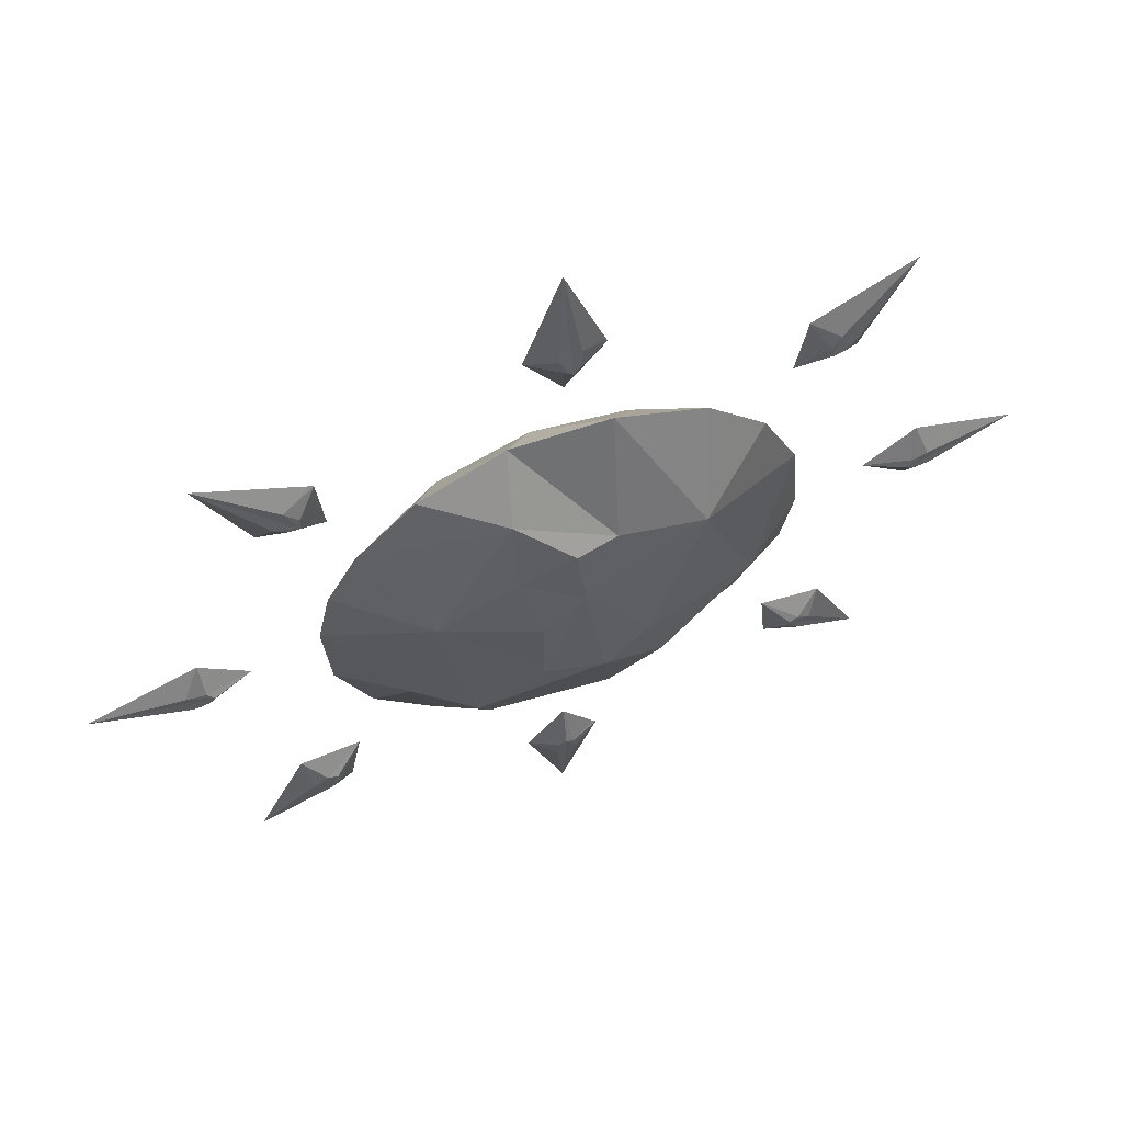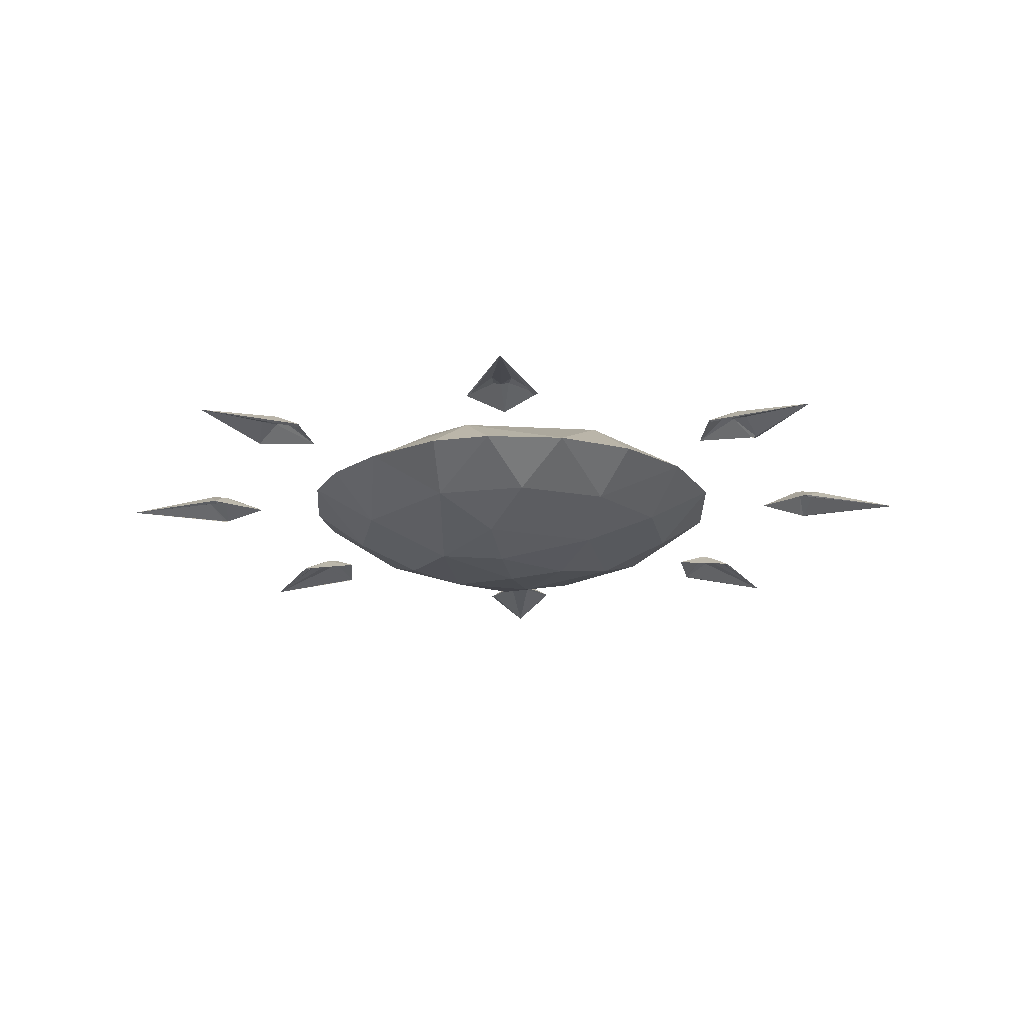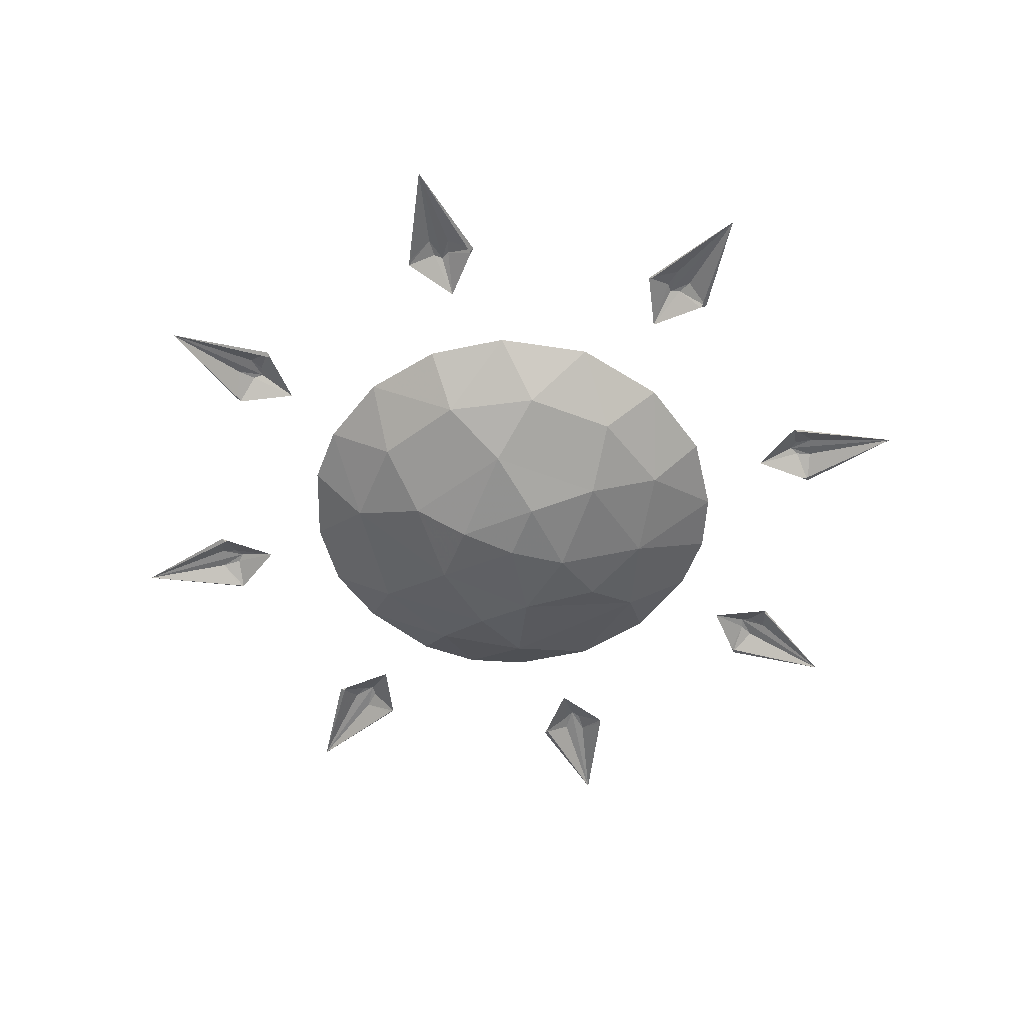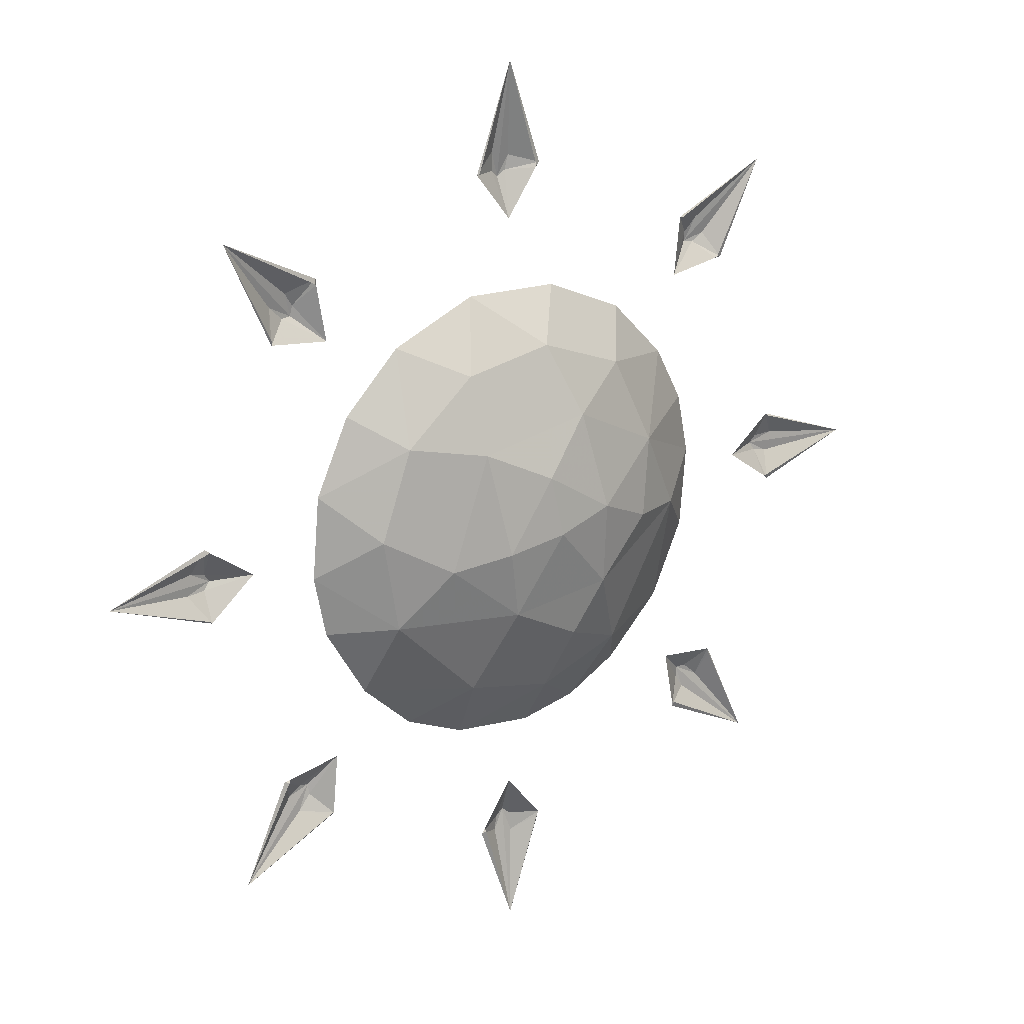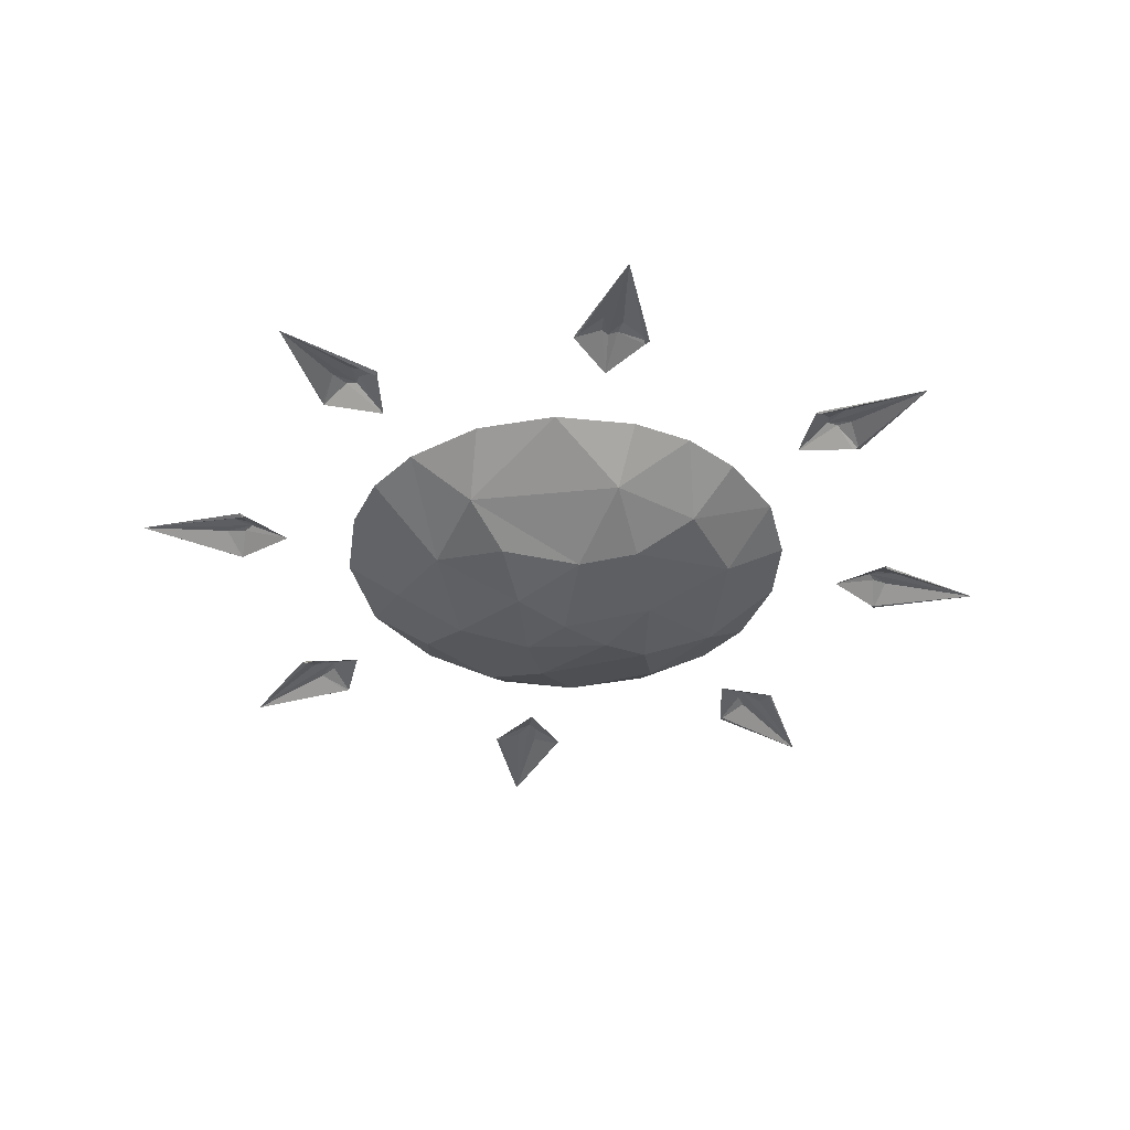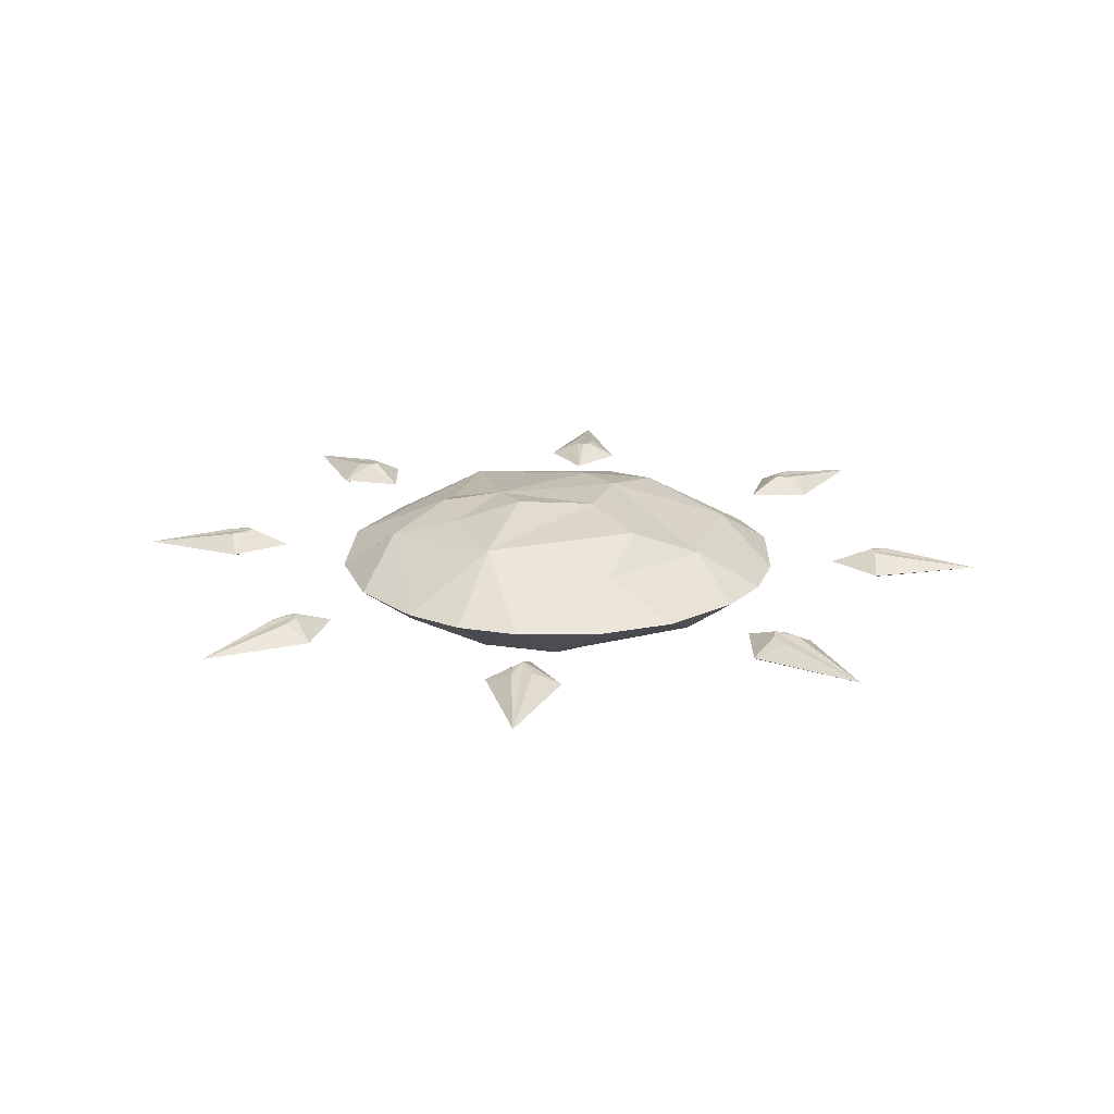
<metadata>
{"format":"obj","ext":"obj","renderer":"f3d","projection":"perspective","resolution":1024,"background":"white","views":[{"elev":60.6,"azim":158.9,"up":"+Z"},{"elev":-19.7,"azim":-88.5,"up":"+Y"},{"elev":-55.2,"azim":-32.2,"up":"+Y"},{"elev":19.5,"azim":-36.9,"up":"+Z"},{"elev":-38.3,"azim":127.4,"up":"+Y"},{"elev":20.8,"azim":95.1,"up":"+Y"}]}
</metadata>
<code>
v 0 -37.5 0
v -13.42 21.84 50.1
v -99.24 0 -8.682
v -32.2 -28.32 38.38
v 6.668 -17.01 -76.22
v -76.22 -17.01 6.668
v -96.23 0 25.78
v -73.9 16 -19.8
v -57.14 0 81.6
v 99.24 0 8.682
v -13.34 17.01 -75.63
v 81.6 0 57.14
v 57.14 0 81.6
v 2.283 30.01 26.1
v 58.17 -22.66 27.13
v 96.23 0 -25.78
v -49.36 22.66 41.42
v 26.27 17.01 72.17
v 20.32 32.18 15.61
v 70.21 15.91 -29.1
v -69.34 -17.01 -32.33
v 59.13 22.66 25.07
v 46.5 28.32 -37.9
v -81.6 0 57.14
v 13.42 -28.32 -50.1
v -32.33 -17.01 69.34
v -23.74 31.9 -11.07
v 4.521 26.25 51.67
v -19.34 0.75 97.17
v -4.394 -35.19 24.92
v 76.22 -17.01 -6.668
v -49.34 -28.32 -8.7
v -31.36 27.77 -40.88
v 26.47 -31.76 -28.03
v -19.2 -31.76 -33.13
v 81.6 0 -57.14
v 27.69 24.69 43.45
v 17.14 -28.32 47.08
v 34.2 0 -93.97
v 25.3 -35.19 6.78
v -93.97 0 -34.2
v 20.34 32.2 -17.81
v -76.02 -0.375 -63.79
v 38.4 17.01 -66.51
v 43.88 -17.01 -62.67
v 21.44 -0.75 96.6
v -62.67 -17.01 43.88
v 8.682 0 -99.24
v -24.92 -35.19 -4.394
v -25.78 1.5 -96.23
v -4.497 33.64 -25.5
v 6.668 -17.01 76.22
v -53.57 0 -84.1
v 43.88 -17.01 62.67
v 50.89 -28.32 -4.452
v 57.14 0 -81.6
v -31.84 -17.01 -68.29
v 93.97 0 34.2
o Oil_Tank
f 14 27 17
f 12 22 18
f 18 37 28
f 16 10 31
f 54 46 52
f 52 26 4
f 14 28 37
f 10 58 15
f 38 4 30
f 34 40 1
f 35 57 25
f 12 13 54
f 15 12 54
f 47 7 6
f 20 23 22
f 7 24 17
f 3 7 8
f 24 7 47
f 51 33 27
f 49 35 1
f 15 54 38
f 36 16 31
f 47 6 32
f 21 57 35
f 21 43 57
f 22 58 10
f 27 8 17
f 29 17 9
f 9 17 24
f 45 31 34
f 32 21 35
f 22 10 20
f 13 12 18
f 10 16 20
f 52 29 26
f 58 12 15
f 25 45 34
f 43 41 8
f 18 22 37
f 56 36 45
f 34 55 40
f 44 20 56
f 50 11 48
f 18 28 2
f 6 21 32
f 46 29 52
f 5 39 45
f 13 46 54
f 3 41 21
f 7 3 6
f 56 20 36
f 23 20 44
f 23 44 51
f 51 27 14
f 4 47 32
f 40 30 1
f 5 45 25
f 39 56 45
f 37 19 14
f 4 32 49
f 8 27 33
f 49 32 35
f 22 19 37
f 35 34 1
f 30 49 1
f 29 9 26
f 48 39 5
f 18 2 46
f 55 15 40
f 26 47 4
f 44 11 51
f 17 2 14
f 43 8 53
f 38 52 4
f 3 8 41
f 45 36 31
f 57 50 5
f 40 38 30
f 48 11 44
f 46 2 29
f 23 42 22
f 30 4 49
f 55 31 15
f 57 5 25
f 50 48 5
f 41 43 21
f 31 10 15
f 33 51 11
f 29 2 17
f 9 24 47
f 26 9 47
f 36 20 16
f 54 52 38
f 8 33 53
f 14 19 42
f 35 25 34
f 58 22 12
f 6 3 21
f 34 31 55
f 42 51 14
f 50 33 11
f 28 14 2
f 53 50 57
f 19 22 42
f 39 48 44
f 50 53 33
f 39 44 56
f 42 23 51
f 13 18 46
f 15 38 40
f 8 7 17
f 43 53 57
v -2.426 6.389 -146.3
v -3.836 6.034 -152.5
v 8.591e-09 -0.5765 -192.2
v -4.016e-09 0.2695 -127.3
v 1.091 6.913 -143.8
v 0.0008716 -0.5765 -192.2
v -0.0008471 -0.5765 -192.2
v 8.606e-09 -0.5775 -192.2
v 4.329 6.22 -146.6
v 16.18 0.01131 -147.1
v 15.2 -0.5419 -148
v 15.62 -0.01192 -148.9
v 4.708 5.507 -154.7
v -15.33 -0.01363 -149
v -13.48 -0.6633 -148
v -13.62 0.01296 -147
o Platonic.8
f 72 60 65
f 71 70 64
f 70 69 66 64
f 73 72 65 66
f 62 63 59 74
f 62 68 67 63
f 63 67 71 64 65 60 59
f 68 70 71 67
f 72 73 74
f 66 65 64
f 59 60 72 74
f 69 70 68
v 101.8 6.389 -105.2
v 105.1 6.034 -110.6
v 135.9 -0.5765 -135.9
v 90.05 0.2695 -90.05
v 102.5 6.913 -100.9
v 135.9 -0.5765 -135.9
v 135.9 -0.5765 -135.9
v 135.9 -0.5775 -135.9
v 106.7 6.22 -100.6
v 115.5 0.01131 -92.6
v 115.4 -0.5419 -93.9
v 116.3 -0.01192 -94.25
v 112.7 5.507 -106.1
v 94.55 -0.01363 -116.2
v 95.12 -0.6633 -114.2
v 94.32 0.01296 -113.6
o Platonic.7
f 88 76 81
f 87 86 80
f 86 85 82 80
f 89 88 81 82
f 78 79 75 90
f 78 84 83 79
f 79 83 87 80 81 76 75
f 84 86 87 83
f 88 89 90
f 82 81 80
f 75 76 88 90
f 85 86 84
v 146.3 6.389 -2.426
v 152.5 6.034 -3.836
v 192.2 -0.5765 8.591e-09
v 127.3 0.2695 -4.016e-09
v 143.8 6.913 1.091
v 192.2 -0.5765 0.0008716
v 192.2 -0.5765 -0.0008471
v 192.2 -0.5775 8.606e-09
v 146.6 6.22 4.329
v 147.1 0.01131 16.18
v 148 -0.5419 15.2
v 148.9 -0.01192 15.62
v 154.7 5.507 4.708
v 149 -0.01363 -15.33
v 148 -0.6633 -13.48
v 147 0.01296 -13.62
o Platonic.6
f 104 92 97
f 103 102 96
f 102 101 98 96
f 105 104 97 98
f 94 95 91 106
f 94 100 99 95
f 95 99 103 96 97 92 91
f 100 102 103 99
f 104 105 106
f 98 97 96
f 91 92 104 106
f 101 102 100
v 105.2 6.389 101.8
v 110.6 6.034 105.1
v 135.9 -0.5765 135.9
v 90.05 0.2695 90.05
v 100.9 6.913 102.5
v 135.9 -0.5765 135.9
v 135.9 -0.5765 135.9
v 135.9 -0.5775 135.9
v 100.6 6.22 106.7
v 92.6 0.01131 115.5
v 93.9 -0.5419 115.4
v 94.25 -0.01192 116.3
v 106.1 5.507 112.7
v 116.2 -0.01363 94.55
v 114.2 -0.6633 95.12
v 113.6 0.01296 94.32
o Platonic.5
f 120 108 113
f 119 118 112
f 118 117 114 112
f 121 120 113 114
f 110 111 107 122
f 110 116 115 111
f 111 115 119 112 113 108 107
f 116 118 119 115
f 120 121 122
f 114 113 112
f 107 108 120 122
f 117 118 116
v 2.426 6.389 146.3
v 3.836 6.034 152.5
v -8.591e-09 -0.5765 192.2
v 4.016e-09 0.2695 127.3
v -1.091 6.913 143.8
v -0.0008716 -0.5765 192.2
v 0.0008471 -0.5765 192.2
v -8.606e-09 -0.5775 192.2
v -4.329 6.22 146.6
v -16.18 0.01131 147.1
v -15.2 -0.5419 148
v -15.62 -0.01192 148.9
v -4.708 5.507 154.7
v 15.33 -0.01363 149
v 13.48 -0.6633 148
v 13.62 0.01296 147
o Platonic.4
f 136 124 129
f 135 134 128
f 134 133 130 128
f 137 136 129 130
f 126 127 123 138
f 126 132 131 127
f 127 131 135 128 129 124 123
f 132 134 135 131
f 136 137 138
f 130 129 128
f 123 124 136 138
f 133 134 132
v -101.8 6.389 105.2
v -105.1 6.034 110.6
v -135.9 -0.5765 135.9
v -90.05 0.2695 90.05
v -102.5 6.913 100.9
v -135.9 -0.5765 135.9
v -135.9 -0.5765 135.9
v -135.9 -0.5775 135.9
v -106.7 6.22 100.6
v -115.5 0.01131 92.6
v -115.4 -0.5419 93.9
v -116.3 -0.01192 94.25
v -112.7 5.507 106.1
v -94.55 -0.01363 116.2
v -95.12 -0.6633 114.2
v -94.32 0.01296 113.6
o Platonic.3
f 152 140 145
f 151 150 144
f 150 149 146 144
f 153 152 145 146
f 142 143 139 154
f 142 148 147 143
f 143 147 151 144 145 140 139
f 148 150 151 147
f 152 153 154
f 146 145 144
f 139 140 152 154
f 149 150 148
v -146.3 6.389 2.426
v -152.5 6.034 3.836
v -192.2 -0.5765 -8.591e-09
v -127.3 0.2695 4.016e-09
v -143.8 6.913 -1.091
v -192.2 -0.5765 -0.0008716
v -192.2 -0.5765 0.0008471
v -192.2 -0.5775 -8.606e-09
v -146.6 6.22 -4.329
v -147.1 0.01131 -16.18
v -148 -0.5419 -15.2
v -148.9 -0.01192 -15.62
v -154.7 5.507 -4.708
v -149 -0.01363 15.33
v -148 -0.6633 13.48
v -147 0.01296 13.62
o Platonic.2
f 168 156 161
f 167 166 160
f 166 165 162 160
f 169 168 161 162
f 158 159 155 170
f 158 164 163 159
f 159 163 167 160 161 156 155
f 164 166 167 163
f 168 169 170
f 162 161 160
f 155 156 168 170
f 165 166 164
v -105.2 6.389 -101.8
v -110.6 6.034 -105.1
v -135.9 -0.5765 -135.9
v -90.05 0.2695 -90.05
v -100.9 6.913 -102.5
v -135.9 -0.5765 -135.9
v -135.9 -0.5765 -135.9
v -135.9 -0.5775 -135.9
v -100.6 6.22 -106.7
v -92.6 0.01131 -115.5
v -93.9 -0.5419 -115.4
v -94.25 -0.01192 -116.3
v -106.1 5.507 -112.7
v -116.2 -0.01363 -94.55
v -114.2 -0.6633 -95.12
v -113.6 0.01296 -94.32
o Platonic.1
f 184 172 177
f 183 182 176
f 182 181 178 176
f 185 184 177 178
f 174 175 171 186
f 174 180 179 175
f 175 179 183 176 177 172 171
f 180 182 183 179
f 184 185 186
f 178 177 176
f 171 172 184 186
f 181 182 180

</code>
